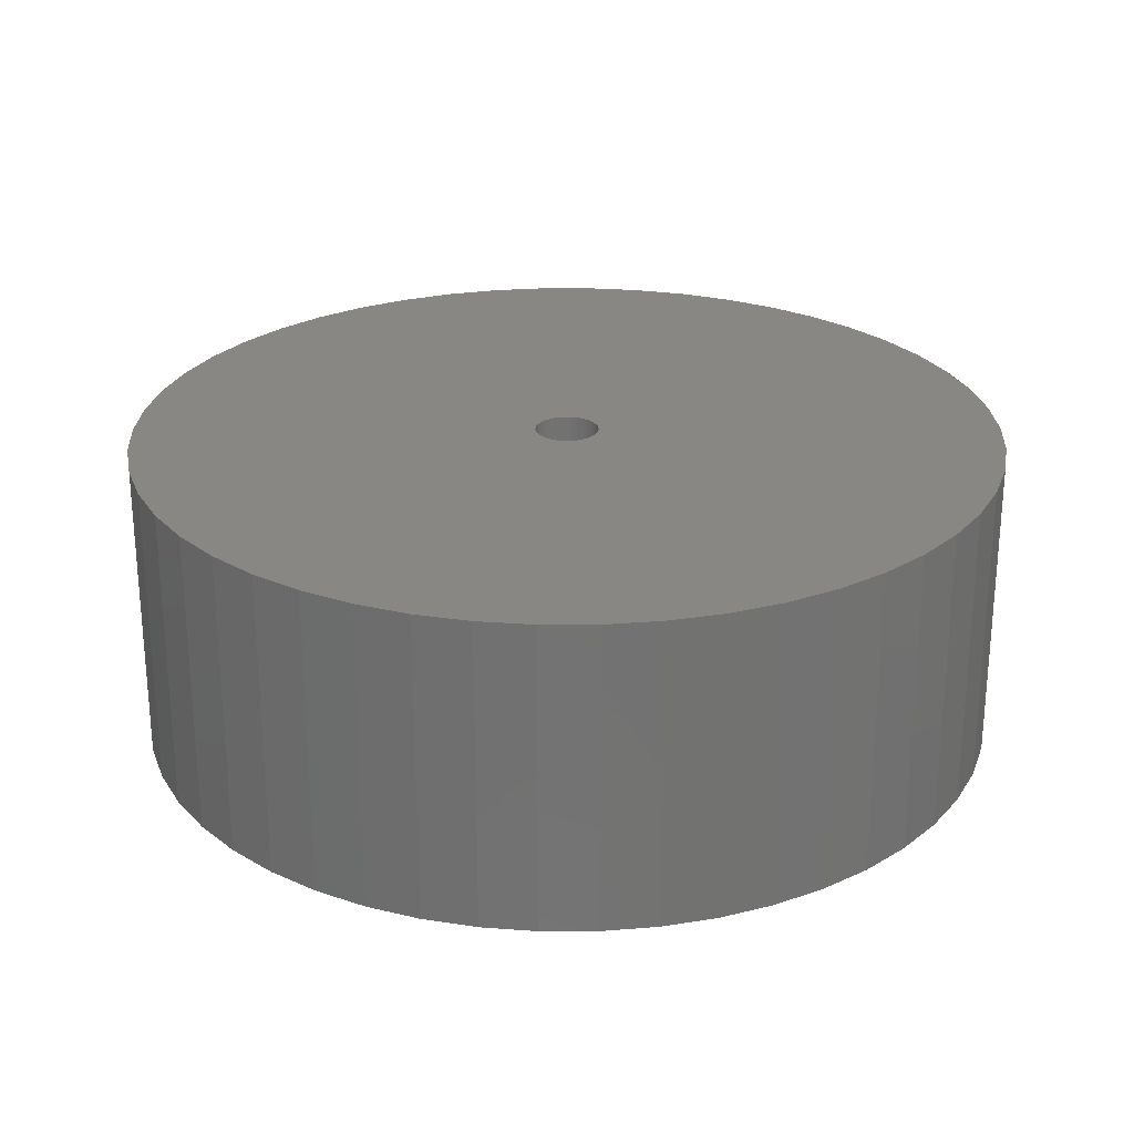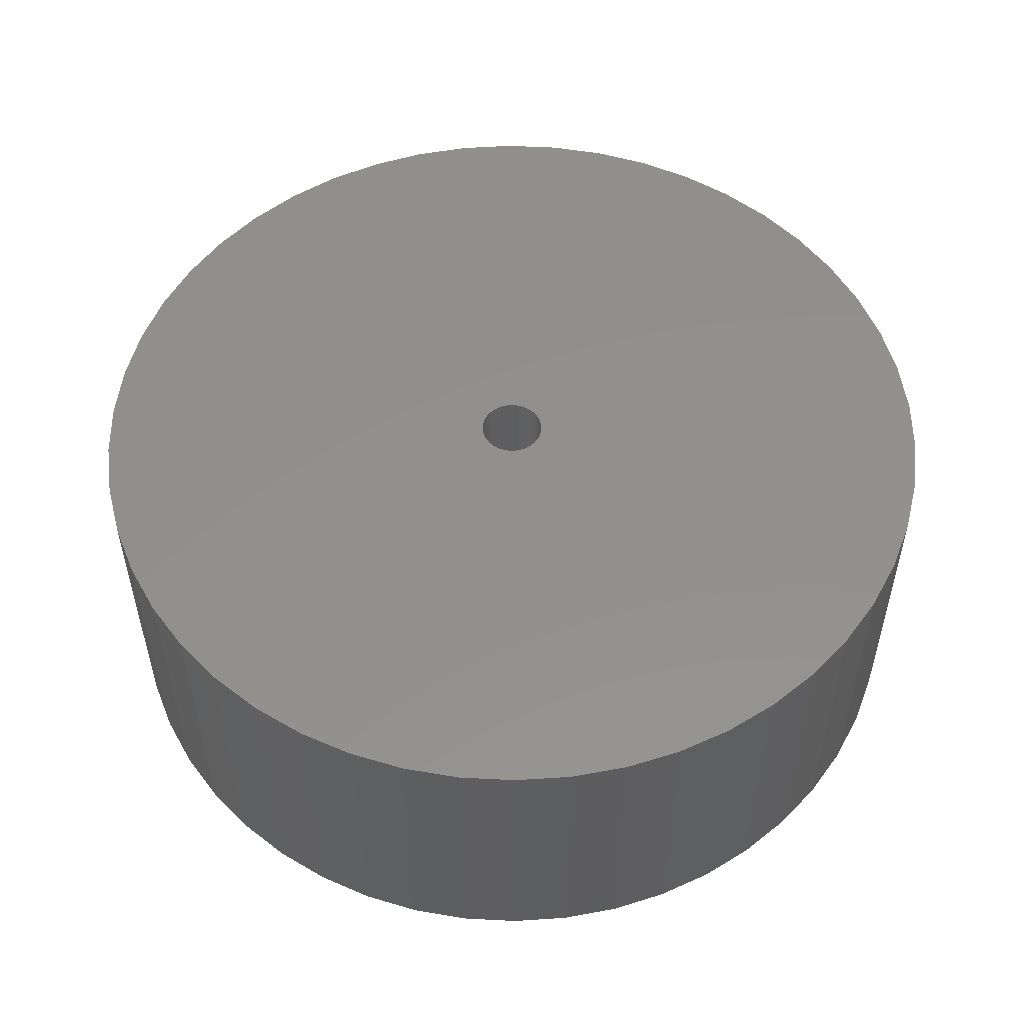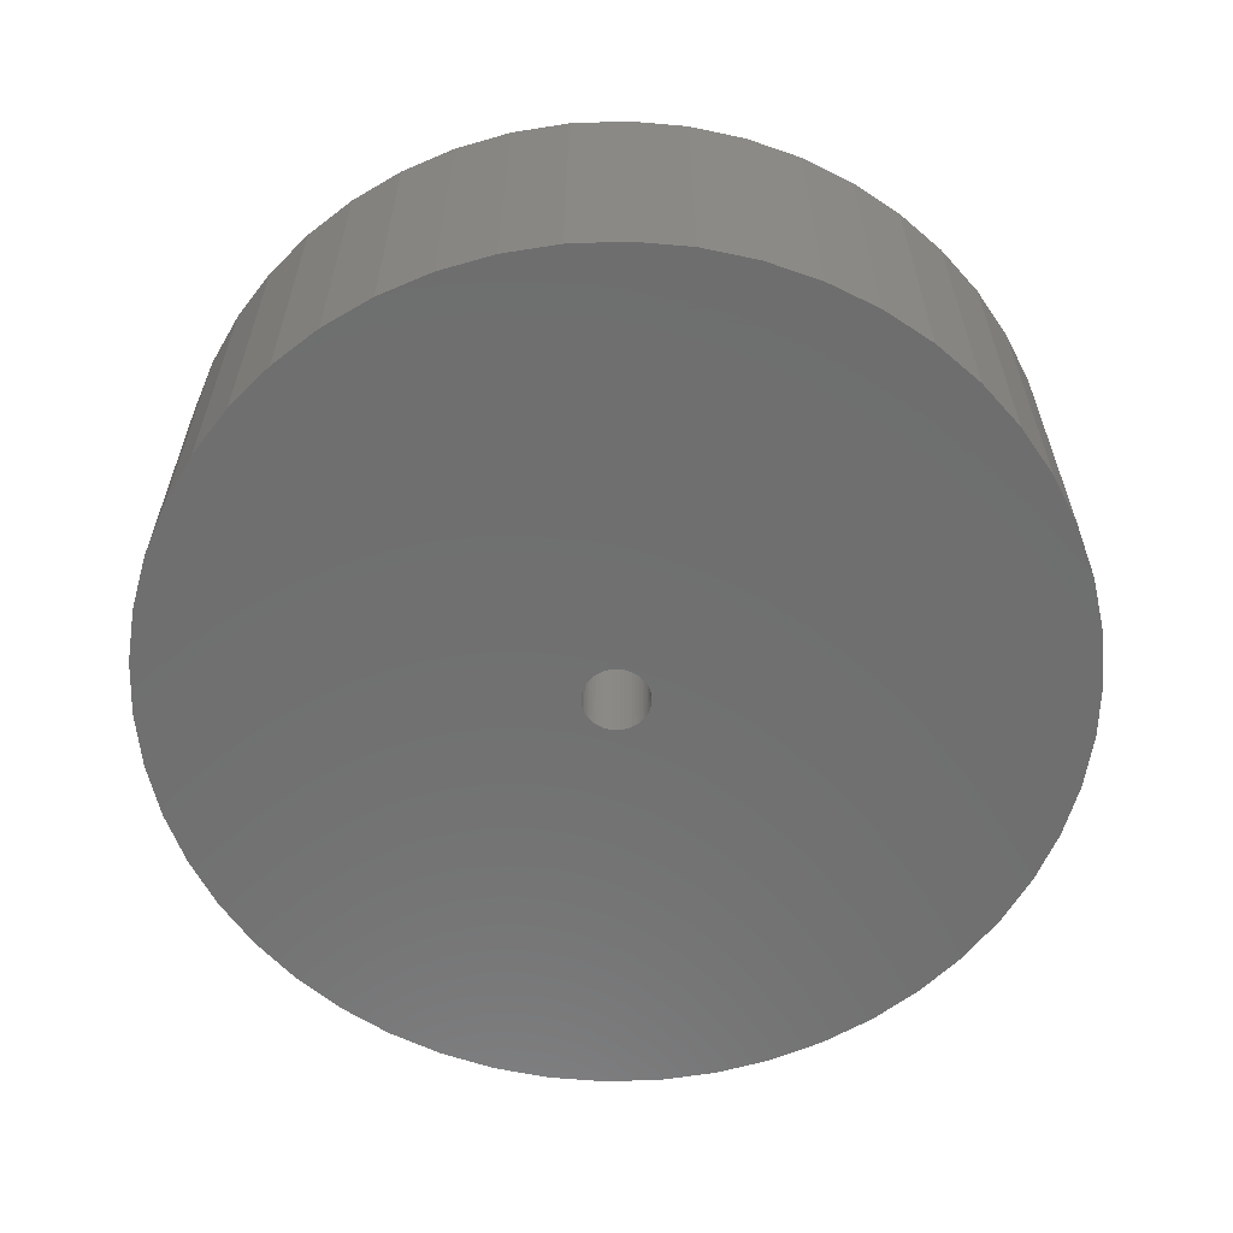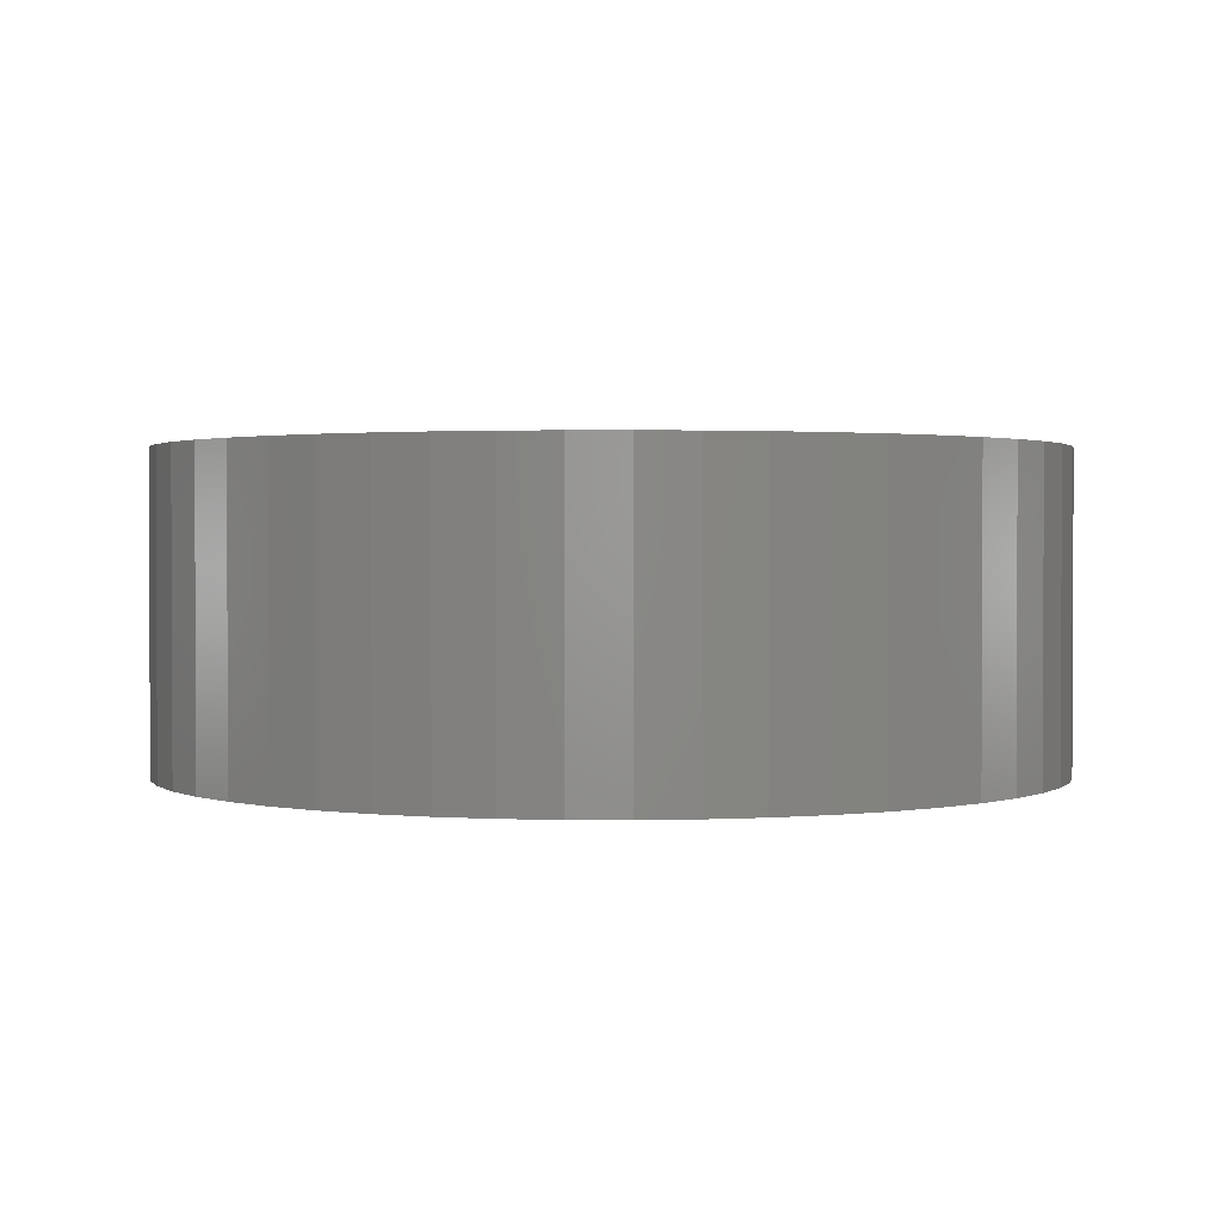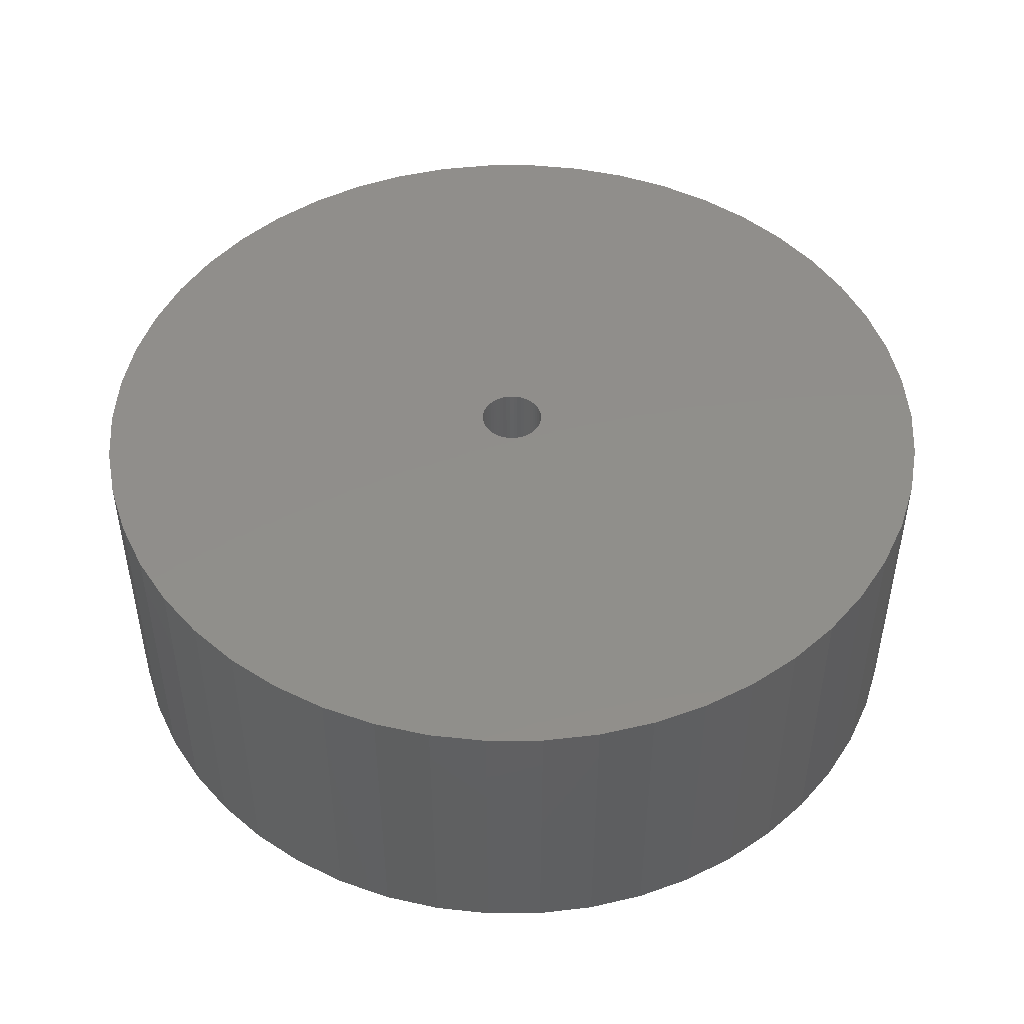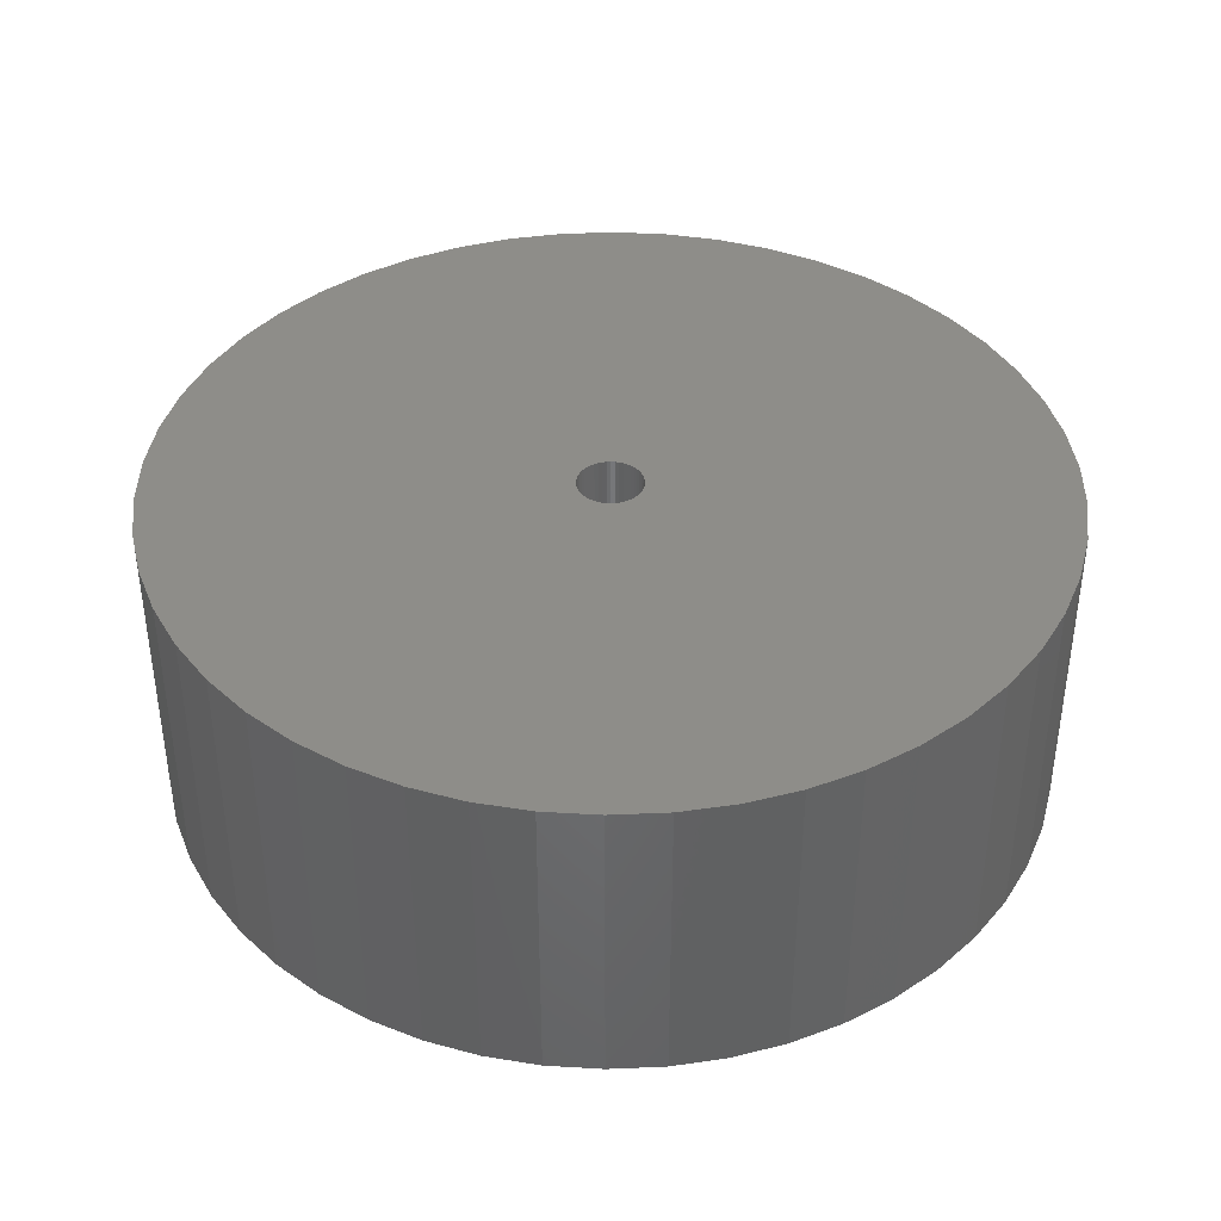
<metadata>
{"format":"stl","ext":"stl","renderer":"f3d","projection":"perspective","resolution":1024,"background":"white","views":[{"elev":25.5,"azim":78.9,"up":"+Z"},{"elev":53.5,"azim":82.4,"up":"+Z"},{"elev":-60.9,"azim":-177.9,"up":"+Z"},{"elev":1.5,"azim":94.8,"up":"+Z"},{"elev":47.7,"azim":165.3,"up":"+Z"},{"elev":39.9,"azim":-24.6,"up":"+Z"}]}
</metadata>
<code>
# stl→obj: 200 verts, 400 faces
v 21.25 0 7.5
v 21.08 2.663 -7.5
v 21.08 2.663 7.5
v 21.25 0 -7.5
v -21.25 0 -7.5
v -21.08 2.663 7.5
v -21.08 2.663 -7.5
v -21.25 0 7.5
v 1.334 21.21 -7.5
v -1.334 21.21 7.5
v 1.334 21.21 7.5
v -1.334 21.21 -7.5
v -1.334 -21.21 -7.5
v 1.334 -21.21 7.5
v -1.334 -21.21 7.5
v 1.334 -21.21 -7.5
v 15.49 14.55 -7.5
v 13.55 16.37 7.5
v 15.49 14.55 7.5
v 13.55 16.37 -7.5
v -13.55 16.37 -7.5
v -15.49 14.55 7.5
v -13.55 16.37 7.5
v -15.49 14.55 -7.5
v -6.567 20.21 -7.5
v -9.048 19.23 7.5
v -6.567 20.21 7.5
v -9.048 19.23 -7.5
v 19.76 7.823 7.5
v 18.62 10.24 -7.5
v 18.62 10.24 7.5
v 19.76 7.823 -7.5
v 20.58 5.285 -7.5
v 20.58 5.285 7.5
v 17.19 12.49 -7.5
v 17.19 12.49 7.5
v 9.048 19.23 -7.5
v 6.567 20.21 7.5
v 9.048 19.23 7.5
v 6.567 20.21 -7.5
v 3.982 20.87 7.5
v 3.982 20.87 -7.5
v 11.39 17.94 7.5
v 11.39 17.94 -7.5
v -19.76 7.823 -7.5
v -18.62 10.24 7.5
v -18.62 10.24 -7.5
v -19.76 7.823 7.5
v -17.19 12.49 -7.5
v -17.19 12.49 7.5
v -20.58 5.285 -7.5
v -20.58 5.285 7.5
v -11.39 17.94 7.5
v -11.39 17.94 -7.5
v -3.982 20.87 7.5
v -3.982 20.87 -7.5
v 3.982 -20.87 7.5
v 3.982 -20.87 -7.5
v 9.048 -19.23 -7.5
v 11.39 -17.94 7.5
v 9.048 -19.23 7.5
v 11.39 -17.94 -7.5
v 1.55 0 7.5
v 1.538 0.1943 7.5
v 21.08 -2.663 7.5
v 1.501 0.3855 7.5
v 1.538 -0.1943 7.5
v 1.441 0.5706 7.5
v 20.58 -5.285 7.5
v 1.358 0.7467 7.5
v 1.501 -0.3855 7.5
v 1.254 0.9111 7.5
v 19.76 -7.823 7.5
v 1.13 1.061 7.5
v 1.441 -0.5706 7.5
v 0.988 1.194 7.5
v 18.62 -10.24 7.5
v 0.8305 1.309 7.5
v 1.358 -0.7467 7.5
v 0.66 1.402 7.5
v 17.19 -12.49 7.5
v 0.479 1.474 7.5
v 1.254 -0.9111 7.5
v 15.49 -14.55 7.5
v 0.2904 1.523 7.5
v 0.09732 1.547 7.5
v -0.09732 1.547 7.5
v -0.2904 1.523 7.5
v -0.479 1.474 7.5
v -0.66 1.402 7.5
v -0.8305 1.309 7.5
v -0.988 1.194 7.5
v -1.13 1.061 7.5
v -1.254 0.9111 7.5
v 1.13 -1.061 7.5
v 13.55 -16.37 7.5
v 0.988 -1.194 7.5
v 0.8305 -1.309 7.5
v 0.66 -1.402 7.5
v 6.567 -20.21 7.5
v 0.479 -1.474 7.5
v 0.2904 -1.523 7.5
v 0.09732 -1.547 7.5
v -0.09732 -1.547 7.5
v -0.2904 -1.523 7.5
v -3.982 -20.87 7.5
v -0.479 -1.474 7.5
v -6.567 -20.21 7.5
v -0.66 -1.402 7.5
v -9.048 -19.23 7.5
v -0.8305 -1.309 7.5
v -11.39 -17.94 7.5
v -0.988 -1.194 7.5
v -13.55 -16.37 7.5
v -1.13 -1.061 7.5
v -15.49 -14.55 7.5
v -1.254 -0.9111 7.5
v -17.19 -12.49 7.5
v -1.358 -0.7467 7.5
v -18.62 -10.24 7.5
v -1.441 -0.5706 7.5
v -19.76 -7.823 7.5
v -1.501 -0.3855 7.5
v -20.58 -5.285 7.5
v -1.538 -0.1943 7.5
v -21.08 -2.663 7.5
v -1.55 0 7.5
v -1.358 0.7467 7.5
v -1.441 0.5706 7.5
v -1.501 0.3855 7.5
v -1.538 0.1943 7.5
v 21.08 -2.663 -7.5
v 20.58 -5.285 -7.5
v 19.76 -7.823 -7.5
v -18.62 -10.24 -7.5
v -19.76 -7.823 -7.5
v 1.55 0 -7.5
v 1.538 -0.1943 -7.5
v 1.501 -0.3855 -7.5
v 1.538 0.1943 -7.5
v 1.441 -0.5706 -7.5
v 18.62 -10.24 -7.5
v 1.358 -0.7467 -7.5
v 17.19 -12.49 -7.5
v 1.501 0.3855 -7.5
v 1.254 -0.9111 -7.5
v 15.49 -14.55 -7.5
v 1.13 -1.061 -7.5
v 13.55 -16.37 -7.5
v 1.441 0.5706 -7.5
v 0.988 -1.194 -7.5
v 0.8305 -1.309 -7.5
v 1.358 0.7467 -7.5
v 0.66 -1.402 -7.5
v 6.567 -20.21 -7.5
v 0.479 -1.474 -7.5
v 1.254 0.9111 -7.5
v 0.2904 -1.523 -7.5
v 0.09732 -1.547 -7.5
v -0.09732 -1.547 -7.5
v -0.2904 -1.523 -7.5
v -3.982 -20.87 -7.5
v -0.479 -1.474 -7.5
v -6.567 -20.21 -7.5
v -0.66 -1.402 -7.5
v -9.048 -19.23 -7.5
v -0.8305 -1.309 -7.5
v -11.39 -17.94 -7.5
v -0.988 -1.194 -7.5
v -13.55 -16.37 -7.5
v -1.13 -1.061 -7.5
v -15.49 -14.55 -7.5
v -1.254 -0.9111 -7.5
v 1.13 1.061 -7.5
v 0.988 1.194 -7.5
v 0.8305 1.309 -7.5
v 0.66 1.402 -7.5
v 0.479 1.474 -7.5
v 0.2904 1.523 -7.5
v 0.09732 1.547 -7.5
v -0.09732 1.547 -7.5
v -0.2904 1.523 -7.5
v -0.479 1.474 -7.5
v -0.66 1.402 -7.5
v -0.8305 1.309 -7.5
v -0.988 1.194 -7.5
v -1.13 1.061 -7.5
v -1.254 0.9111 -7.5
v -1.358 0.7467 -7.5
v -1.441 0.5706 -7.5
v -1.501 0.3855 -7.5
v -1.538 0.1943 -7.5
v -1.55 0 -7.5
v -17.19 -12.49 -7.5
v -1.358 -0.7467 -7.5
v -1.441 -0.5706 -7.5
v -1.501 -0.3855 -7.5
v -20.58 -5.285 -7.5
v -1.538 -0.1943 -7.5
v -21.08 -2.663 -7.5
f 1 2 3
f 2 1 4
f 5 6 7
f 6 5 8
f 9 10 11
f 10 9 12
f 13 14 15
f 14 13 16
f 17 18 19
f 18 17 20
f 21 22 23
f 22 21 24
f 25 26 27
f 26 25 28
f 29 30 31
f 30 29 32
f 3 33 34
f 33 3 2
f 31 35 36
f 35 31 30
f 37 38 39
f 38 37 40
f 40 41 38
f 41 40 42
f 20 43 18
f 43 20 44
f 45 46 47
f 46 45 48
f 49 22 24
f 22 49 50
f 51 48 45
f 48 51 52
f 28 53 26
f 53 28 54
f 12 55 10
f 55 12 56
f 16 57 14
f 57 16 58
f 59 60 61
f 60 59 62
f 34 32 29
f 32 34 33
f 36 17 19
f 17 36 35
f 42 11 41
f 11 42 9
f 44 39 43
f 39 44 37
f 47 50 49
f 50 47 46
f 7 52 51
f 52 7 6
f 63 1 3
f 64 3 34
f 1 63 65
f 66 34 29
f 67 65 63
f 68 29 31
f 65 67 69
f 70 31 36
f 71 69 67
f 72 36 19
f 69 71 73
f 74 19 18
f 75 73 71
f 76 18 43
f 73 75 77
f 78 43 39
f 79 77 75
f 80 39 38
f 77 79 81
f 82 38 41
f 83 81 79
f 81 83 84
f 3 64 63
f 34 66 64
f 29 68 66
f 31 70 68
f 85 41 11
f 36 72 70
f 19 74 72
f 18 76 74
f 43 78 76
f 39 80 78
f 38 82 80
f 41 85 82
f 11 86 85
f 11 87 86
f 10 87 11
f 87 10 88
f 55 88 10
f 88 55 89
f 27 89 55
f 89 27 90
f 26 90 27
f 90 26 91
f 53 91 26
f 91 53 92
f 23 92 53
f 92 23 93
f 22 93 23
f 93 22 94
f 95 84 83
f 84 95 96
f 97 96 95
f 96 97 60
f 98 60 97
f 60 98 61
f 99 61 98
f 61 99 100
f 101 100 99
f 100 101 57
f 102 57 101
f 57 102 14
f 103 14 102
f 104 14 103
f 15 104 105
f 106 105 107
f 108 107 109
f 110 109 111
f 112 111 113
f 114 113 115
f 116 115 117
f 104 15 14
f 118 117 119
f 120 119 121
f 122 121 123
f 124 123 125
f 126 125 127
f 50 94 22
f 105 106 15
f 94 50 128
f 107 108 106
f 46 128 50
f 109 110 108
f 128 46 129
f 111 112 110
f 48 129 46
f 113 114 112
f 129 48 130
f 115 116 114
f 52 130 48
f 117 118 116
f 130 52 131
f 119 120 118
f 6 131 52
f 121 122 120
f 131 6 127
f 123 124 122
f 8 127 6
f 125 126 124
f 127 8 126
f 54 23 53
f 23 54 21
f 56 27 55
f 27 56 25
f 65 4 1
f 4 65 132
f 73 133 69
f 133 73 134
f 69 132 65
f 132 69 133
f 135 122 136
f 122 135 120
f 137 4 132
f 138 132 133
f 4 137 2
f 139 133 134
f 140 2 137
f 141 134 142
f 2 140 33
f 143 142 144
f 145 33 140
f 146 144 147
f 33 145 32
f 148 147 149
f 150 32 145
f 151 149 62
f 32 150 30
f 152 62 59
f 153 30 150
f 154 59 155
f 30 153 35
f 156 155 58
f 157 35 153
f 35 157 17
f 132 138 137
f 133 139 138
f 134 141 139
f 142 143 141
f 158 58 16
f 144 146 143
f 147 148 146
f 149 151 148
f 62 152 151
f 59 154 152
f 155 156 154
f 58 158 156
f 16 159 158
f 16 160 159
f 13 160 16
f 160 13 161
f 162 161 13
f 161 162 163
f 164 163 162
f 163 164 165
f 166 165 164
f 165 166 167
f 168 167 166
f 167 168 169
f 170 169 168
f 169 170 171
f 172 171 170
f 171 172 173
f 174 17 157
f 17 174 20
f 175 20 174
f 20 175 44
f 176 44 175
f 44 176 37
f 177 37 176
f 37 177 40
f 178 40 177
f 40 178 42
f 179 42 178
f 42 179 9
f 180 9 179
f 181 9 180
f 12 181 182
f 56 182 183
f 25 183 184
f 28 184 185
f 54 185 186
f 21 186 187
f 24 187 188
f 181 12 9
f 49 188 189
f 47 189 190
f 45 190 191
f 51 191 192
f 7 192 193
f 194 173 172
f 182 56 12
f 173 194 195
f 183 25 56
f 135 195 194
f 184 28 25
f 195 135 196
f 185 54 28
f 136 196 135
f 186 21 54
f 196 136 197
f 187 24 21
f 198 197 136
f 188 49 24
f 197 198 199
f 189 47 49
f 200 199 198
f 190 45 47
f 199 200 193
f 191 51 45
f 5 193 200
f 192 7 51
f 193 5 7
f 62 96 60
f 96 62 149
f 136 124 198
f 124 136 122
f 149 84 96
f 84 149 147
f 58 100 57
f 100 58 155
f 155 61 100
f 61 155 59
f 77 134 73
f 134 77 142
f 81 142 77
f 142 81 144
f 162 15 106
f 15 162 13
f 166 108 110
f 108 166 164
f 164 106 108
f 106 164 162
f 172 118 194
f 118 172 116
f 172 114 116
f 114 172 170
f 198 126 200
f 126 198 124
f 200 8 5
f 8 200 126
f 84 144 81
f 144 84 147
f 168 110 112
f 110 168 166
f 170 112 114
f 112 170 168
f 194 120 135
f 120 194 118
f 150 70 153
f 70 150 68
f 130 190 129
f 190 130 191
f 153 72 157
f 72 153 70
f 178 80 82
f 80 178 177
f 184 89 90
f 89 184 183
f 129 189 128
f 189 129 190
f 139 67 138
f 67 139 71
f 176 76 78
f 76 176 175
f 131 191 130
f 191 131 192
f 94 187 93
f 187 94 188
f 185 90 91
f 90 185 184
f 183 88 89
f 88 183 182
f 137 64 140
f 64 137 63
f 141 71 139
f 71 141 75
f 169 115 113
f 115 169 171
f 151 98 97
f 98 151 152
f 140 66 145
f 66 140 64
f 145 68 150
f 68 145 66
f 175 74 76
f 74 175 174
f 181 86 87
f 86 181 180
f 179 82 85
f 82 179 178
f 177 78 80
f 78 177 176
f 127 192 131
f 192 127 193
f 128 188 94
f 188 128 189
f 182 87 88
f 87 182 181
f 186 91 92
f 91 186 185
f 187 92 93
f 92 187 186
f 146 79 143
f 79 146 83
f 159 104 103
f 104 159 160
f 121 197 123
f 197 121 196
f 115 173 117
f 173 115 171
f 158 103 102
f 103 158 159
f 156 102 101
f 102 156 158
f 157 74 174
f 74 157 72
f 180 85 86
f 85 180 179
f 138 63 137
f 63 138 67
f 165 111 109
f 111 165 167
f 161 107 105
f 107 161 163
f 152 99 98
f 99 152 154
f 148 83 146
f 83 148 95
f 143 75 141
f 75 143 79
f 160 105 104
f 105 160 161
f 123 199 125
f 199 123 197
f 125 193 127
f 193 125 199
f 117 195 119
f 195 117 173
f 119 196 121
f 196 119 195
f 154 101 99
f 101 154 156
f 148 97 95
f 97 148 151
f 167 113 111
f 113 167 169
f 163 109 107
f 109 163 165

</code>
